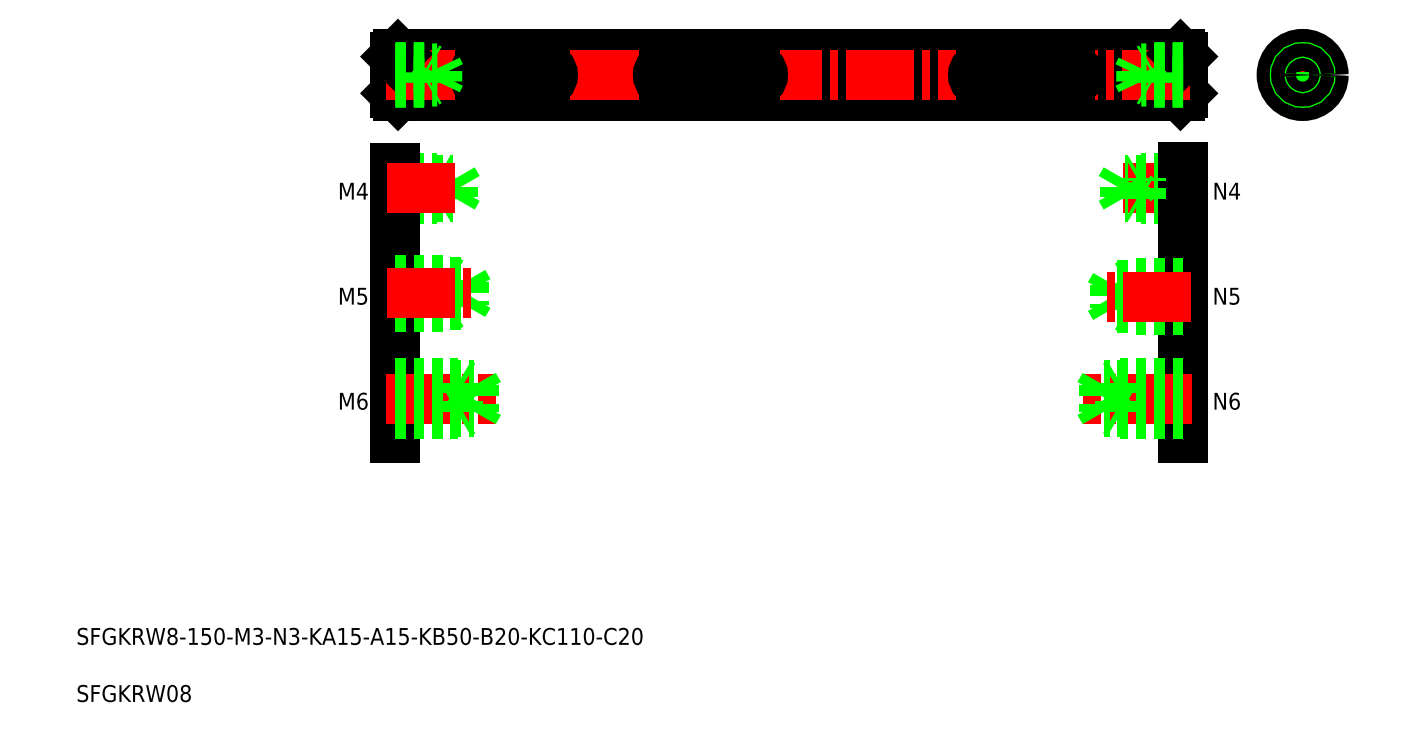
<metadata>
{"format":"dxf","ext":"dxf","renderer":"ezdxf+matplotlib","layout":"modelspace","background":"white","min_lineweight":24,"dpi":150}
</metadata>
<code>
0
SECTION
2
ENTITIES
0
LINE
8
0
10
78.58
20
134.3
30
0
11
78.58
21
127.3
31
0
0
LINE
8
0
10
79.08
20
134.8
30
0
11
79.08
21
126.8
31
0
0
LINE
8
0
10
228.6
20
134.3
30
0
11
228.6
21
127.3
31
0
0
LINE
8
0
10
228.1
20
134.8
30
0
11
228.1
21
126.8
31
0
0
LINE
8
0
10
79.08
20
126.8
30
0
11
228.1
21
126.8
31
0
0
LINE
8
0
10
78.58
20
127.3
30
0
11
79.08
21
126.8
31
0
0
LINE
8
0
10
228.6
20
127.3
30
0
11
228.1
21
126.8
31
0
0
LINE
8
0
10
79.08
20
134.8
30
0
11
228.1
21
134.8
31
0
0
LINE
8
CENTER
10
76.88
20
130.8
30
0
11
230.3
21
130.8
31
0
0
LINE
8
0
10
78.58
20
134.3
30
0
11
79.08
21
134.8
31
0
0
LINE
8
0
10
83.83
20
134.8
30
0
11
83.83
21
134.8
31
0
0
LINE
8
0
10
93.58
20
134.8
30
0
11
93.58
21
134.8
31
0
0
LINE
8
0
10
228.1
20
134.8
30
0
11
228.6
21
134.3
31
0
0
LINE
8
CENTER
10
246.2
20
130.8
30
0
11
256.5
21
130.8
31
0
0
LINE
8
0
10
247.6
20
129.3
30
0
11
249.2
21
129.3
31
0
0
LINE
8
0
10
247.6
20
132.3
30
0
11
249.2
21
132.3
31
0
0
LINE
8
CENTER
10
251.4
20
125.6
30
0
11
251.4
21
136
31
0
0
CIRCLE
8
0
10
251.4
20
130.8
30
0
40
4
0
LINE
8
0
10
249.2
20
129.3
30
0
11
249.2
21
132.3
31
0
0
LINE
8
0
10
95.08
20
132.3
30
0
11
107.1
21
132.3
31
0
0
LINE
8
0
10
95.08
20
129.3
30
0
11
107.1
21
129.3
31
0
0
ARC
8
0
10
95.08
20
130.8
30
0
40
1.5
50
90
51
270
0
ARC
8
0
10
107.1
20
130.8
30
0
40
1.5
50
270
51
90
0
LINE
8
0
10
130.1
20
129.3
30
0
11
147.1
21
129.3
31
0
0
LINE
8
0
10
130.1
20
132.3
30
0
11
147.1
21
132.3
31
0
0
LINE
8
0
10
128.6
20
134.8
30
0
11
128.6
21
134.8
31
0
0
ARC
8
0
10
130.1
20
130.8
30
0
40
1.5
50
90
51
270
0
ARC
8
0
10
147.1
20
130.8
30
0
40
1.5
50
270
51
90
0
LINE
8
0
10
190.1
20
129.3
30
0
11
207.1
21
129.3
31
0
0
LINE
8
0
10
190.1
20
132.3
30
0
11
207.1
21
132.3
31
0
0
LINE
8
0
10
188.6
20
134.8
30
0
11
188.6
21
134.8
31
0
0
ARC
8
0
10
190.1
20
130.8
30
0
40
1.5
50
90
51
270
0
ARC
8
0
10
207.1
20
130.8
30
0
40
1.5
50
270
51
90
0
CIRCLE
8
0
10
251.4
20
130.8
30
0
40
3.5
0
TEXT
8
0
10
17.82
20
22.31
30
0
40
3.2
1
SFGKRW8-150-M3-N3-KA15-A15-KB50-B20-KC110-C20
0
TEXT
8
0
10
17.82
20
11.44
30
0
40
3.2
1
SFGKRW08
0
LINE
8
0
10
78.58
20
110.9
30
0
11
89.58
21
110.9
31
0
0
LINE
8
0
10
78.58
20
107.6
30
0
11
89.58
21
107.6
31
0
0
LINE
8
0
10
78.58
20
111.2
30
0
11
86.58
21
111.2
31
0
0
LINE
8
0
10
78.58
20
107.2
30
0
11
86.58
21
107.2
31
0
0
LINE
8
0
10
78.58
20
113.1
30
0
11
78.58
21
61.68
31
0
0
LINE
8
0
10
86.58
20
111.2
30
0
11
87.19
21
110.9
31
0
0
LINE
8
0
10
86.58
20
107.2
30
0
11
87.19
21
107.6
31
0
0
LINE
8
0
10
86.58
20
107.2
30
0
11
86.58
21
111.2
31
0
0
LINE
8
0
10
89.58
20
107.6
30
0
11
90.54
21
109.2
31
0
0
LINE
8
0
10
89.58
20
110.9
30
0
11
90.54
21
109.2
31
0
0
LINE
8
0
10
89.58
20
107.6
30
0
11
89.58
21
110.9
31
0
0
LINE
8
0
10
86.56
20
129.6
30
0
11
87.15
21
130.8
31
0
0
LINE
8
0
10
86.56
20
132.1
30
0
11
87.15
21
130.8
31
0
0
LINE
8
0
10
78.58
20
129.6
30
0
11
86.56
21
129.6
31
0
0
LINE
8
0
10
78.58
20
132.1
30
0
11
86.56
21
132.1
31
0
0
LINE
8
0
10
78.58
20
129.3
30
0
11
84.58
21
129.3
31
0
0
LINE
8
0
10
78.58
20
132.3
30
0
11
84.58
21
132.3
31
0
0
LINE
8
0
10
84.58
20
129.3
30
0
11
84.58
21
132.3
31
0
0
LINE
8
0
10
86.56
20
129.6
30
0
11
86.56
21
132.1
31
0
0
LINE
8
0
10
84.58
20
129.3
30
0
11
85.02
21
129.6
31
0
0
LINE
8
0
10
84.58
20
132.3
30
0
11
85.02
21
132.1
31
0
0
LINE
8
CENTER
10
230.1
20
109.2
30
0
11
216.2
21
109.2
31
0
0
LINE
8
0
10
228.6
20
110.9
30
0
11
217.6
21
110.9
31
0
0
LINE
8
0
10
228.6
20
107.6
30
0
11
217.6
21
107.6
31
0
0
LINE
8
0
10
228.6
20
111.2
30
0
11
220.6
21
111.2
31
0
0
LINE
8
0
10
228.6
20
107.2
30
0
11
220.6
21
107.2
31
0
0
LINE
8
0
10
228.6
20
113.2
30
0
11
228.6
21
61.68
31
0
0
LINE
8
0
10
220.6
20
111.2
30
0
11
220
21
110.9
31
0
0
LINE
8
0
10
220.6
20
107.2
30
0
11
220
21
107.6
31
0
0
LINE
8
0
10
220.6
20
107.2
30
0
11
220.6
21
111.2
31
0
0
LINE
8
0
10
217.6
20
107.6
30
0
11
216.6
21
109.2
31
0
0
LINE
8
0
10
217.6
20
110.9
30
0
11
216.6
21
109.2
31
0
0
LINE
8
0
10
217.6
20
107.6
30
0
11
217.6
21
110.9
31
0
0
LINE
8
CENTER
10
77.02
20
109.2
30
0
11
90.98
21
109.2
31
0
0
LINE
8
0
10
220.6
20
129.6
30
0
11
220
21
130.8
31
0
0
LINE
8
0
10
220.6
20
132.1
30
0
11
220
21
130.8
31
0
0
LINE
8
0
10
228.6
20
129.6
30
0
11
220.6
21
129.6
31
0
0
LINE
8
0
10
228.6
20
132.1
30
0
11
220.6
21
132.1
31
0
0
LINE
8
0
10
228.6
20
129.3
30
0
11
222.6
21
129.3
31
0
0
LINE
8
0
10
228.6
20
132.3
30
0
11
222.6
21
132.3
31
0
0
LINE
8
0
10
222.6
20
129.3
30
0
11
222.6
21
132.3
31
0
0
LINE
8
0
10
220.6
20
129.6
30
0
11
220.6
21
132.1
31
0
0
LINE
8
0
10
222.6
20
129.3
30
0
11
222.1
21
129.6
31
0
0
LINE
8
0
10
222.6
20
132.3
30
0
11
222.1
21
132.1
31
0
0
TEXT
8
0
10
67.65
20
107.1
30
0
40
3.2
1
M4
0
TEXT
8
0
10
234.2
20
107.1
30
0
40
3.2
1
N4
0
CIRCLE
8
0
10
251.4
20
130.8
30
0
40
1.5
0
CIRCLE
8
0
10
251.4
20
130.8
30
0
40
1.25
0
LINE
8
CENTER
10
76.8
20
69.22
30
0
11
97.73
21
69.22
31
0
0
LINE
8
0
10
78.58
20
66.72
30
0
11
93.58
21
66.72
31
0
0
LINE
8
0
10
78.58
20
71.72
30
0
11
93.58
21
71.72
31
0
0
LINE
8
0
10
78.58
20
66.22
30
0
11
90.58
21
66.22
31
0
0
LINE
8
0
10
78.58
20
72.22
30
0
11
90.58
21
72.22
31
0
0
LINE
8
0
10
93.58
20
66.72
30
0
11
95.03
21
69.22
31
0
0
LINE
8
0
10
93.58
20
71.72
30
0
11
95.03
21
69.22
31
0
0
LINE
8
0
10
93.58
20
71.72
30
0
11
93.58
21
66.72
31
0
0
LINE
8
0
10
90.58
20
72.22
30
0
11
90.58
21
66.22
31
0
0
LINE
8
0
10
90.58
20
66.22
30
0
11
91.45
21
66.72
31
0
0
LINE
8
0
10
90.58
20
72.22
30
0
11
91.45
21
71.72
31
0
0
LINE
8
CENTER
10
230.4
20
69.22
30
0
11
209.4
21
69.22
31
0
0
LINE
8
0
10
228.6
20
66.72
30
0
11
213.6
21
66.72
31
0
0
LINE
8
0
10
228.6
20
71.72
30
0
11
213.6
21
71.72
31
0
0
LINE
8
0
10
228.6
20
66.22
30
0
11
216.6
21
66.22
31
0
0
LINE
8
0
10
228.6
20
72.22
30
0
11
216.6
21
72.22
31
0
0
LINE
8
0
10
213.6
20
66.72
30
0
11
212.1
21
69.22
31
0
0
LINE
8
0
10
213.6
20
71.72
30
0
11
212.1
21
69.22
31
0
0
LINE
8
0
10
213.6
20
71.72
30
0
11
213.6
21
66.72
31
0
0
LINE
8
0
10
216.6
20
72.22
30
0
11
216.6
21
66.22
31
0
0
LINE
8
0
10
216.6
20
66.22
30
0
11
215.7
21
66.72
31
0
0
LINE
8
0
10
216.6
20
72.22
30
0
11
215.7
21
71.72
31
0
0
LINE
8
0
10
88.58
20
91.72
30
0
11
88.58
21
86.72
31
0
0
LINE
8
0
10
91.58
20
91.32
30
0
11
91.58
21
87.12
31
0
0
LINE
8
0
10
91.58
20
91.32
30
0
11
92.8
21
89.22
31
0
0
LINE
8
0
10
78.58
20
87.12
30
0
11
91.58
21
87.12
31
0
0
LINE
8
0
10
78.58
20
86.72
30
0
11
88.58
21
86.72
31
0
0
LINE
8
0
10
88.58
20
86.72
30
0
11
89.19
21
87.07
31
0
0
LINE
8
0
10
91.58
20
87.12
30
0
11
92.8
21
89.22
31
0
0
LINE
8
0
10
228.6
20
88.64
30
0
11
228.6
21
88.64
31
0
0
LINE
8
0
10
78.58
20
91.32
30
0
11
91.58
21
91.32
31
0
0
LINE
8
0
10
78.58
20
91.72
30
0
11
88.58
21
91.72
31
0
0
LINE
8
0
10
88.58
20
91.72
30
0
11
89.19
21
91.37
31
0
0
LINE
8
0
10
228.6
20
91.39
30
0
11
228.6
21
91.39
31
0
0
LINE
8
0
10
218.6
20
91.14
30
0
11
218.6
21
86.14
31
0
0
LINE
8
0
10
215.6
20
90.74
30
0
11
215.6
21
86.54
31
0
0
LINE
8
0
10
215.6
20
90.74
30
0
11
214.4
21
88.64
31
0
0
LINE
8
0
10
228.6
20
86.54
30
0
11
215.6
21
86.54
31
0
0
LINE
8
0
10
228.6
20
86.14
30
0
11
218.6
21
86.14
31
0
0
LINE
8
0
10
218.6
20
86.14
30
0
11
218
21
86.49
31
0
0
LINE
8
0
10
215.6
20
86.54
30
0
11
214.4
21
88.64
31
0
0
LINE
8
0
10
228.6
20
90.74
30
0
11
215.6
21
90.74
31
0
0
LINE
8
0
10
228.6
20
91.14
30
0
11
218.6
21
91.14
31
0
0
LINE
8
0
10
218.6
20
91.14
30
0
11
218
21
90.79
31
0
0
LINE
8
CENTER
10
230.1
20
88.64
30
0
11
213.1
21
88.64
31
0
0
LINE
8
CENTER
10
77.02
20
89.22
30
0
11
94.47
21
89.22
31
0
0
TEXT
8
0
10
67.65
20
87.09
30
0
40
3.2
1
M5
0
TEXT
8
0
10
234.2
20
87.09
30
0
40
3.2
1
N5
0
TEXT
8
0
10
67.65
20
67.09
30
0
40
3.2
1
M6
0
TEXT
8
0
10
234.2
20
67.09
30
0
40
3.2
1
N6
0
VIEWPORT
8
0
10
5.697
20
3.945
30
0
40
11.7
41
7.813
68
     1
69
     1
0
VIEWPORT
8
0
10
5.668
20
3.902
30
0
40
9.091
41
6.243
68
     2
69
     2
0
ENDSEC
0
EOF

</code>
